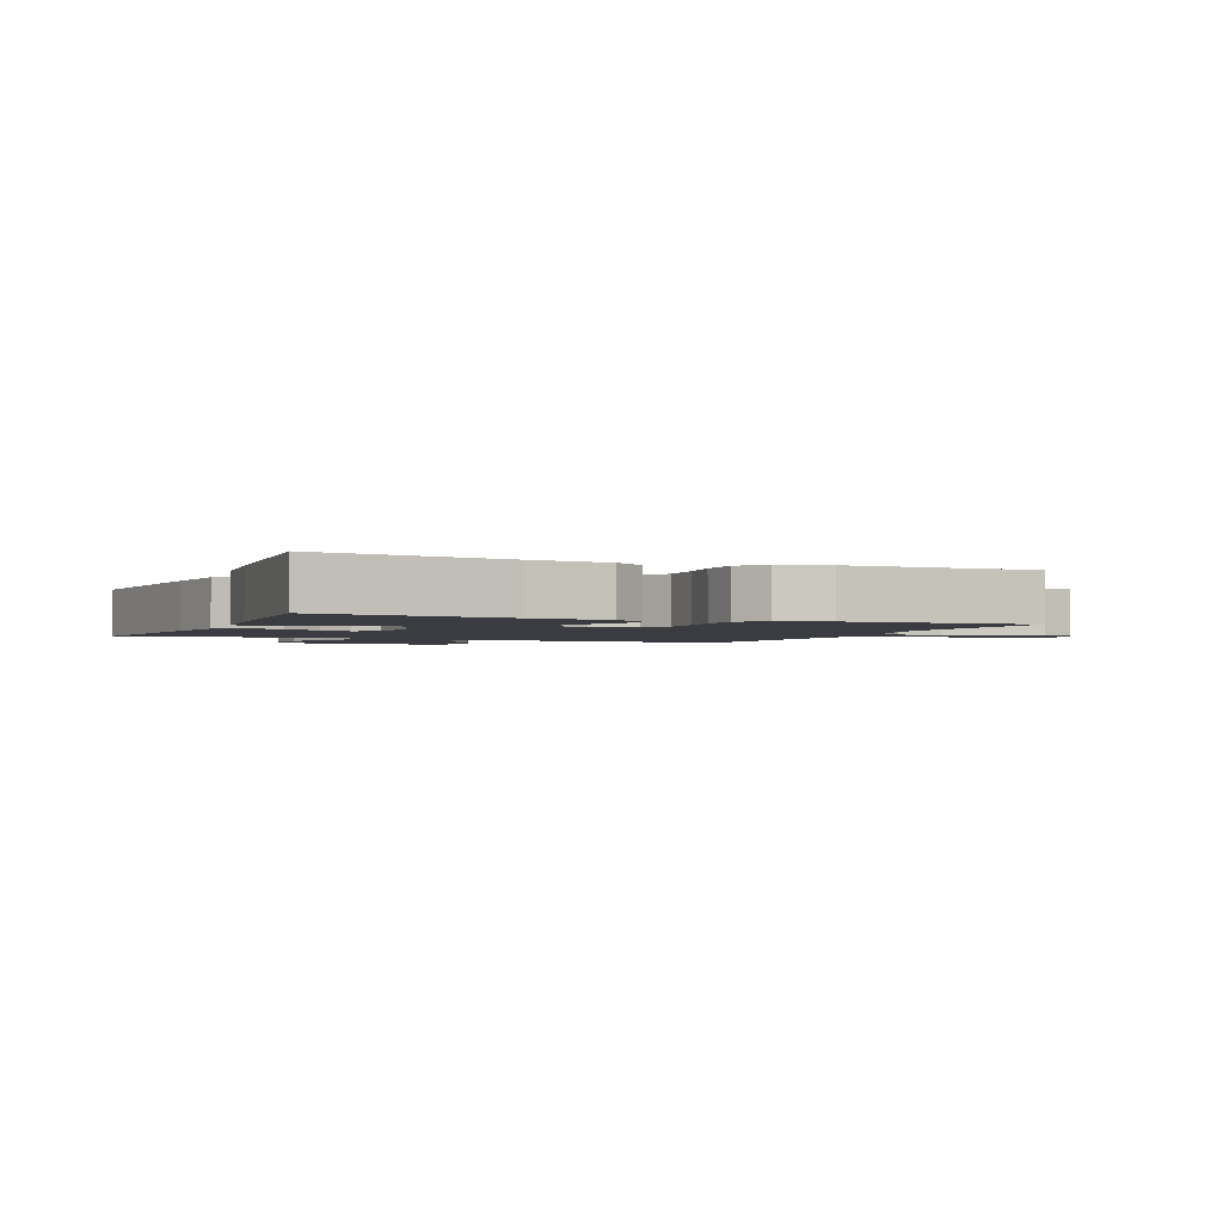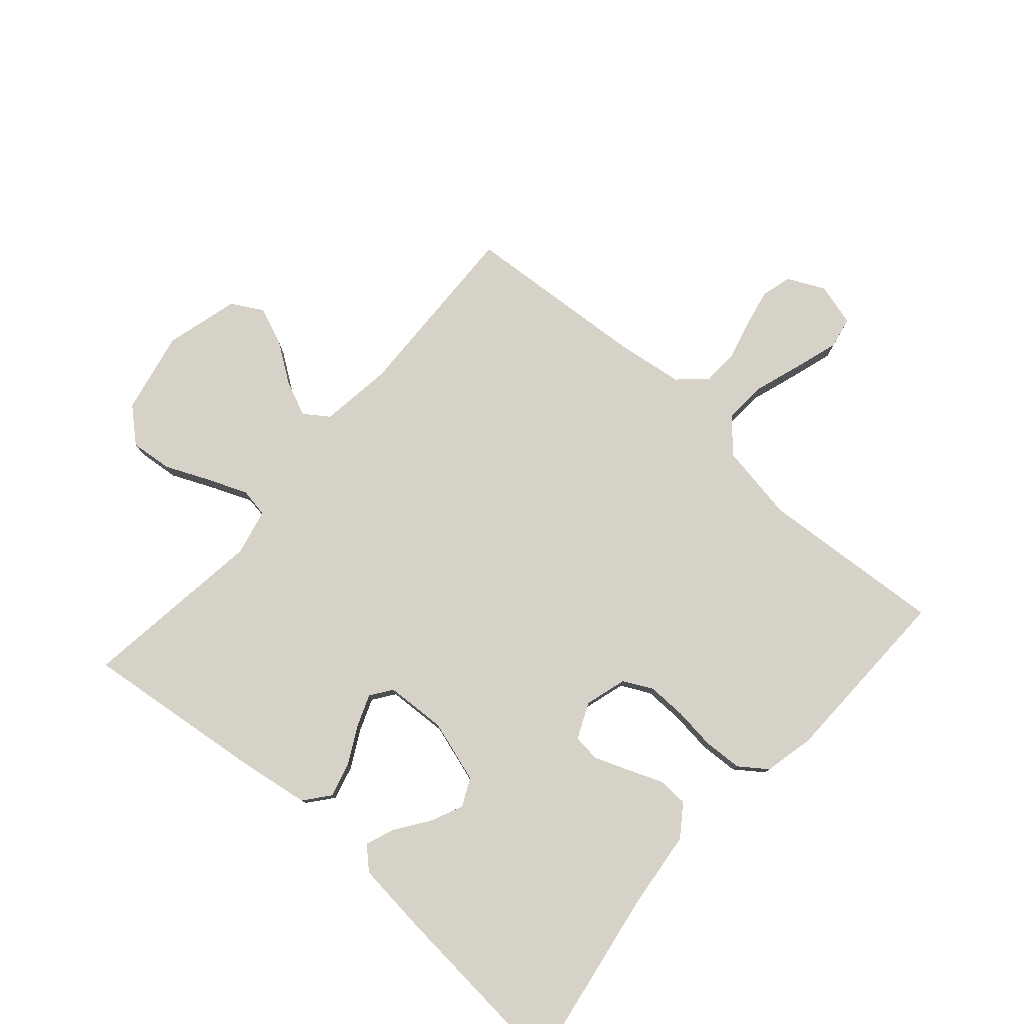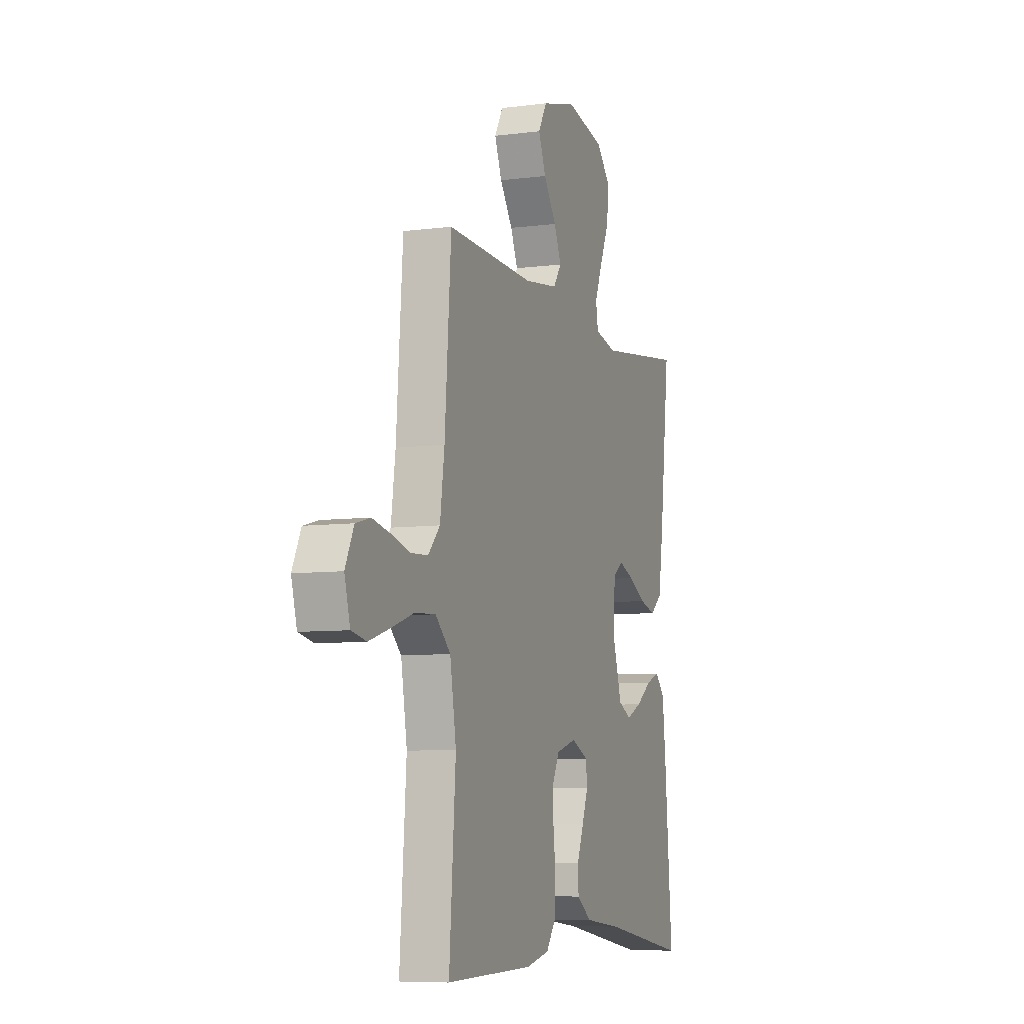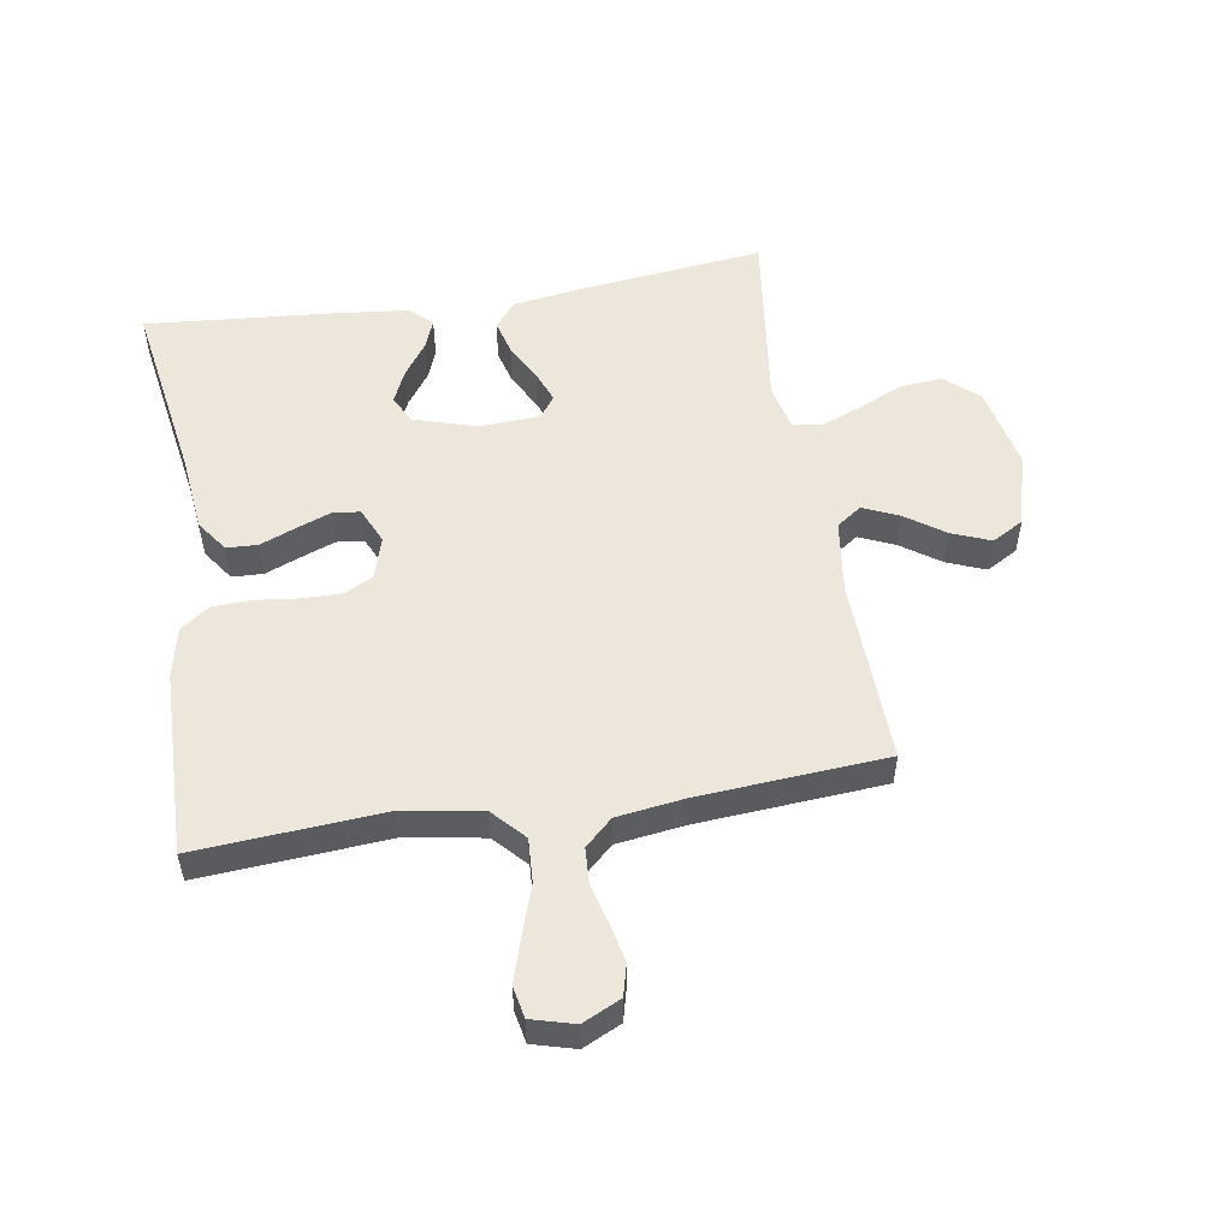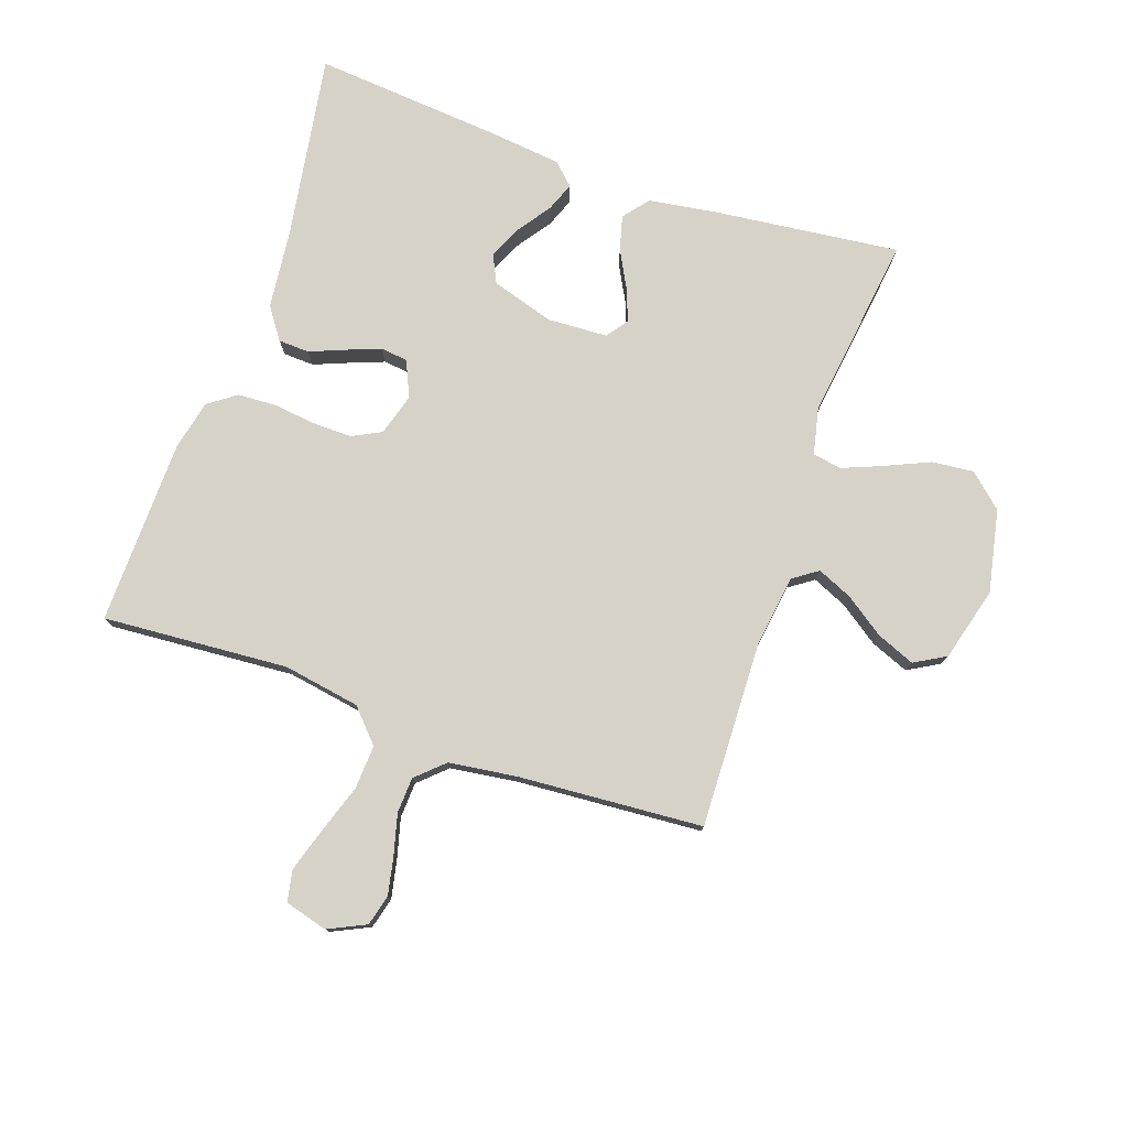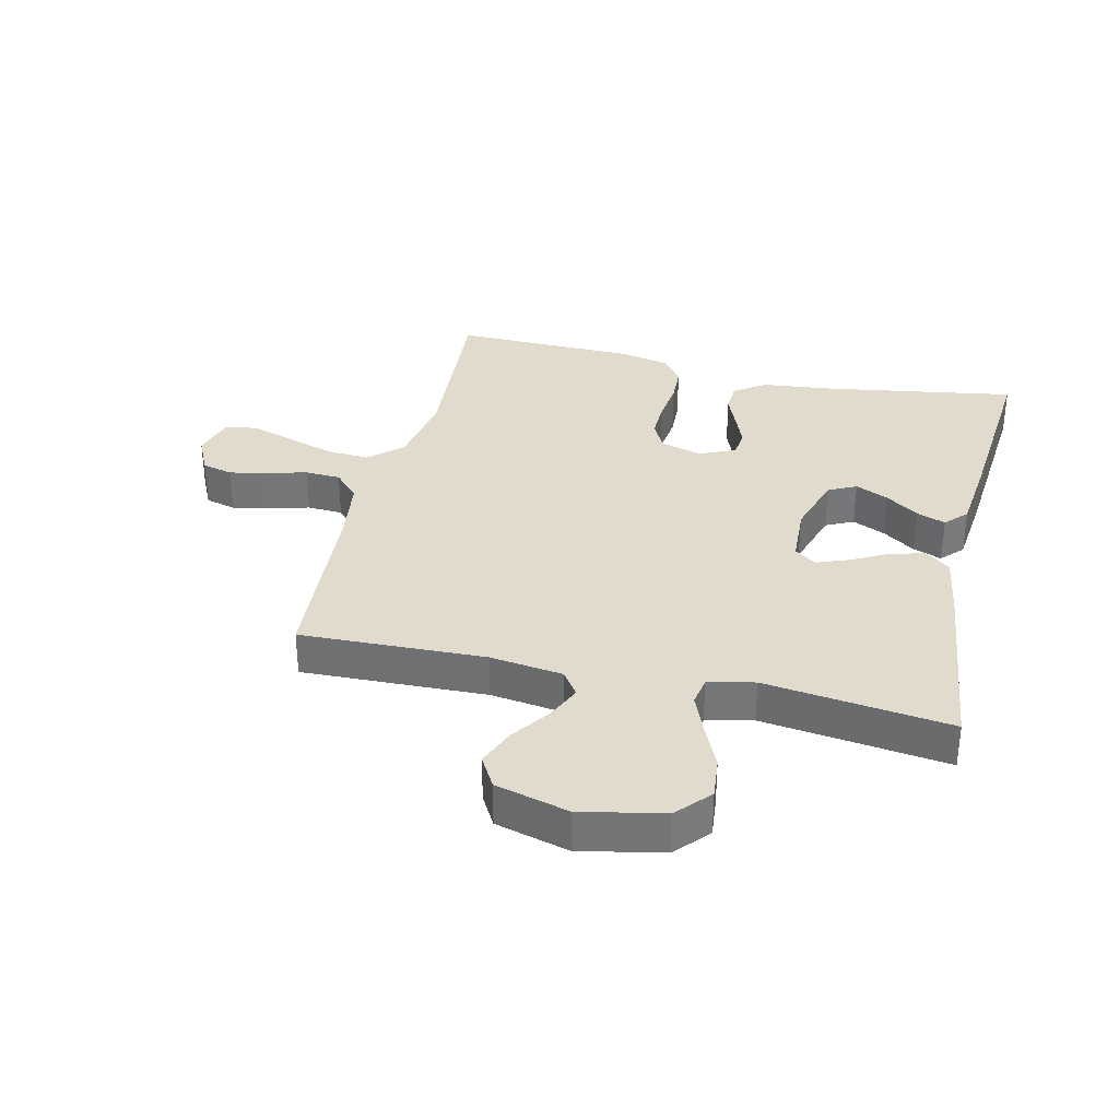
<metadata>
{"format":"obj","ext":"obj","renderer":"f3d","projection":"perspective","resolution":1024,"background":"white","views":[{"elev":-2.2,"azim":157.2,"up":"+Y"},{"elev":78.6,"azim":131.3,"up":"+Y"},{"elev":-7.5,"azim":-69.7,"up":"+Z"},{"elev":53.0,"azim":-99.2,"up":"+Y"},{"elev":77.6,"azim":-70.8,"up":"+Y"},{"elev":33.3,"azim":13.2,"up":"+Y"}]}
</metadata>
<code>
v -0.5 0.07 -0.5
v -0.478 0.07 -0.2
v -0.499 0.07 -0.075
v -0.551 0.07 -0.027
v -0.622 0.07 -0.031
v -0.7 0.07 -0.057
v -0.771 0.07 -0.079
v -0.822 0.07 -0.069
v -0.841 0.07 0
v -0.812 0.07 0.061
v -0.762 0.07 0.074
v -0.7 0.07 0.061
v -0.636 0.07 0.044
v -0.578 0.07 0.047
v -0.537 0.07 0.091
v -0.522 0.07 0.2
v -0.5 0.07 0.5
v -0.2 0.07 0.49
v -0.082 0.07 0.506
v -0.054 0.07 0.546
v -0.079 0.07 0.603
v -0.123 0.07 0.666
v -0.148 0.07 0.728
v -0.119 0.07 0.779
v 0 0.07 0.811
v 0.134 0.07 0.783
v 0.182 0.07 0.729
v 0.175 0.07 0.661
v 0.143 0.07 0.589
v 0.117 0.07 0.525
v 0.125 0.07 0.478
v 0.2 0.07 0.461
v 0.5 0.07 0.5
v 0.465 0.07 0.2
v 0.448 0.07 0.089
v 0.407 0.07 0.056
v 0.351 0.07 0.071
v 0.291 0.07 0.103
v 0.239 0.07 0.123
v 0.204 0.07 0.098
v 0.199 0.07 0
v 0.23 0.07 -0.101
v 0.275 0.07 -0.123
v 0.328 0.07 -0.099
v 0.382 0.07 -0.061
v 0.429 0.07 -0.043
v 0.462 0.07 -0.078
v 0.475 0.07 -0.2
v 0.5 0.07 -0.5
v 0.2 0.07 -0.451
v 0.072 0.07 -0.437
v 0.021 0.07 -0.401
v 0.019 0.07 -0.351
v 0.042 0.07 -0.294
v 0.063 0.07 -0.239
v 0.058 0.07 -0.195
v 0 0.07 -0.169
v -0.068 0.07 -0.189
v -0.092 0.07 -0.236
v -0.091 0.07 -0.3
v -0.083 0.07 -0.368
v -0.086 0.07 -0.431
v -0.119 0.07 -0.476
v -0.2 0.07 -0.494
v -0.5 0 -0.5
v -0.478 0 -0.2
v -0.499 0 -0.075
v -0.551 0 -0.027
v -0.622 0 -0.031
v -0.7 0 -0.057
v -0.771 0 -0.079
v -0.822 0 -0.069
v -0.841 0 0
v -0.812 0 0.061
v -0.762 0 0.074
v -0.7 0 0.061
v -0.636 0 0.044
v -0.578 0 0.047
v -0.537 0 0.091
v -0.522 0 0.2
v -0.5 0 0.5
v -0.2 0 0.49
v -0.082 0 0.506
v -0.054 0 0.546
v -0.079 0 0.603
v -0.123 0 0.666
v -0.148 0 0.728
v -0.119 0 0.779
v 0 0 0.811
v 0.134 0 0.783
v 0.182 0 0.729
v 0.175 0 0.661
v 0.143 0 0.589
v 0.117 0 0.525
v 0.125 0 0.478
v 0.2 0 0.461
v 0.5 0 0.5
v 0.465 0 0.2
v 0.448 0 0.089
v 0.407 0 0.056
v 0.351 0 0.071
v 0.291 0 0.103
v 0.239 0 0.123
v 0.204 0 0.098
v 0.199 0 0
v 0.23 0 -0.101
v 0.275 0 -0.123
v 0.328 0 -0.099
v 0.382 0 -0.061
v 0.429 0 -0.043
v 0.462 0 -0.078
v 0.475 0 -0.2
v 0.5 0 -0.5
v 0.2 0 -0.451
v 0.072 0 -0.437
v 0.021 0 -0.401
v 0.019 0 -0.351
v 0.042 0 -0.294
v 0.063 0 -0.239
v 0.058 0 -0.195
v 0 0 -0.169
v -0.068 0 -0.189
v -0.092 0 -0.236
v -0.091 0 -0.3
v -0.083 0 -0.368
v -0.086 0 -0.431
v -0.119 0 -0.476
v -0.2 0 -0.494
f 63 64 1 2
f 60 61 62 63
f 59 60 63 2
f 58 59 2 3
f 57 58 3 4
f 51 52 53 54
f 50 51 54 55
f 49 50 55 56
f 47 48 49 56
f 44 45 46 47
f 43 44 47
f 35 36 37 38
f 35 38 39
f 32 33 34 35
f 31 32 35 39
f 26 27 28 29
f 26 29 30
f 25 26 30
f 24 25 30 31
f 21 22 23 24
f 20 21 24 31
f 16 17 18
f 15 16 18 19
f 14 15 19
f 10 11 12 13
f 8 9 10 13
f 8 13 14
f 5 6 7 8
f 5 8 14
f 4 5 14 19
f 43 47 56
f 42 43 56 57
f 41 42 57 4
f 20 31 39 40
f 19 20 40 41
f 4 19 41
f 66 65 128 127
f 127 126 125 124
f 66 127 124 123
f 67 66 123 122
f 68 67 122 121
f 118 117 116 115
f 119 118 115 114
f 120 119 114 113
f 120 113 112 111
f 111 110 109 108
f 111 108 107
f 102 101 100 99
f 103 102 99
f 99 98 97 96
f 103 99 96 95
f 93 92 91 90
f 94 93 90
f 94 90 89
f 95 94 89 88
f 88 87 86 85
f 95 88 85 84
f 82 81 80
f 83 82 80 79
f 83 79 78
f 77 76 75 74
f 77 74 73 72
f 78 77 72
f 72 71 70 69
f 78 72 69
f 83 78 69 68
f 120 111 107
f 121 120 107 106
f 68 121 106 105
f 104 103 95 84
f 105 104 84 83
f 105 83 68
f 1 65 66 2
f 2 66 67 3
f 3 67 68 4
f 4 68 69 5
f 5 69 70 6
f 6 70 71 7
f 7 71 72 8
f 8 72 73 9
f 9 73 74 10
f 10 74 75 11
f 11 75 76 12
f 12 76 77 13
f 13 77 78 14
f 14 78 79 15
f 15 79 80 16
f 16 80 81 17
f 17 81 82 18
f 18 82 83 19
f 19 83 84 20
f 20 84 85 21
f 21 85 86 22
f 22 86 87 23
f 23 87 88 24
f 24 88 89 25
f 25 89 90 26
f 26 90 91 27
f 27 91 92 28
f 28 92 93 29
f 29 93 94 30
f 30 94 95 31
f 31 95 96 32
f 32 96 97 33
f 33 97 98 34
f 34 98 99 35
f 35 99 100 36
f 36 100 101 37
f 37 101 102 38
f 38 102 103 39
f 39 103 104 40
f 40 104 105 41
f 41 105 106 42
f 42 106 107 43
f 43 107 108 44
f 44 108 109 45
f 45 109 110 46
f 46 110 111 47
f 47 111 112 48
f 48 112 113 49
f 49 113 114 50
f 50 114 115 51
f 51 115 116 52
f 52 116 117 53
f 53 117 118 54
f 54 118 119 55
f 55 119 120 56
f 56 120 121 57
f 57 121 122 58
f 58 122 123 59
f 59 123 124 60
f 60 124 125 61
f 61 125 126 62
f 62 126 127 63
f 63 127 128 64
f 64 128 65 1

</code>
